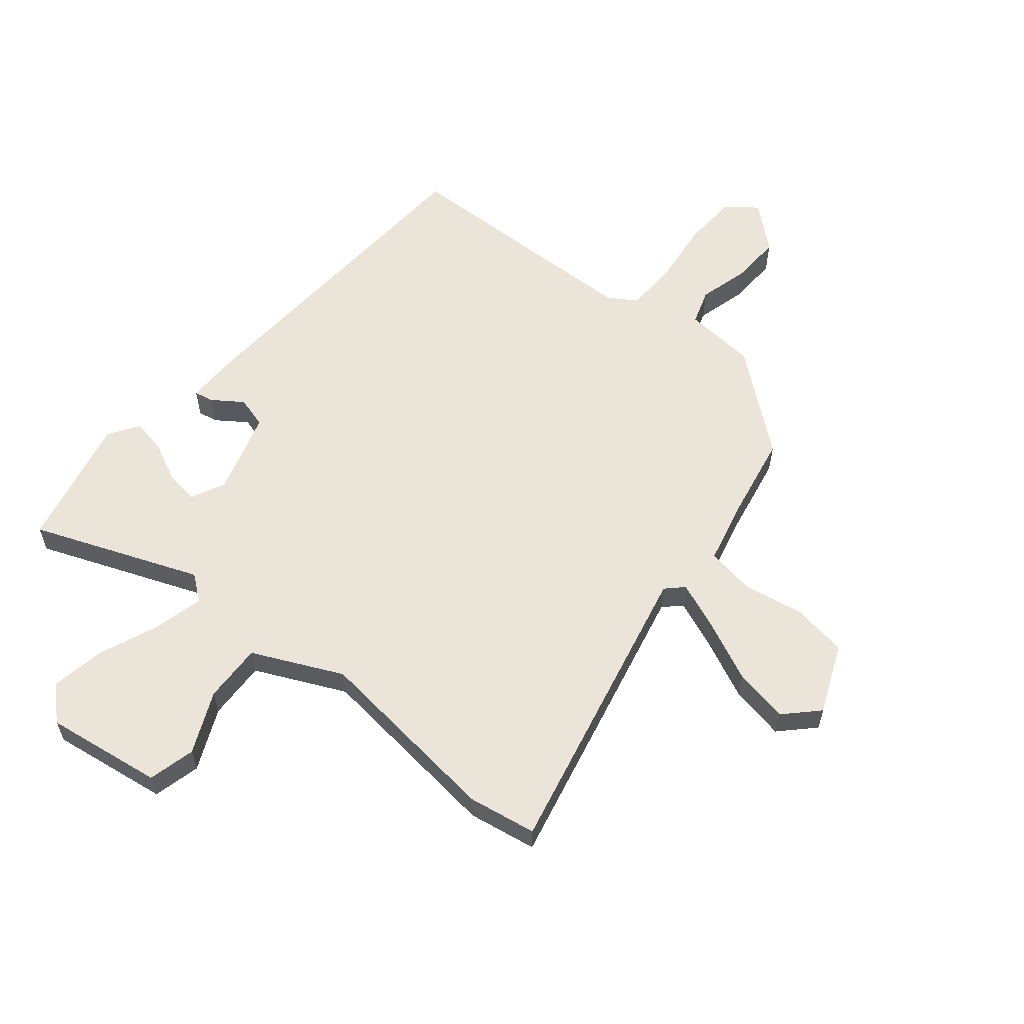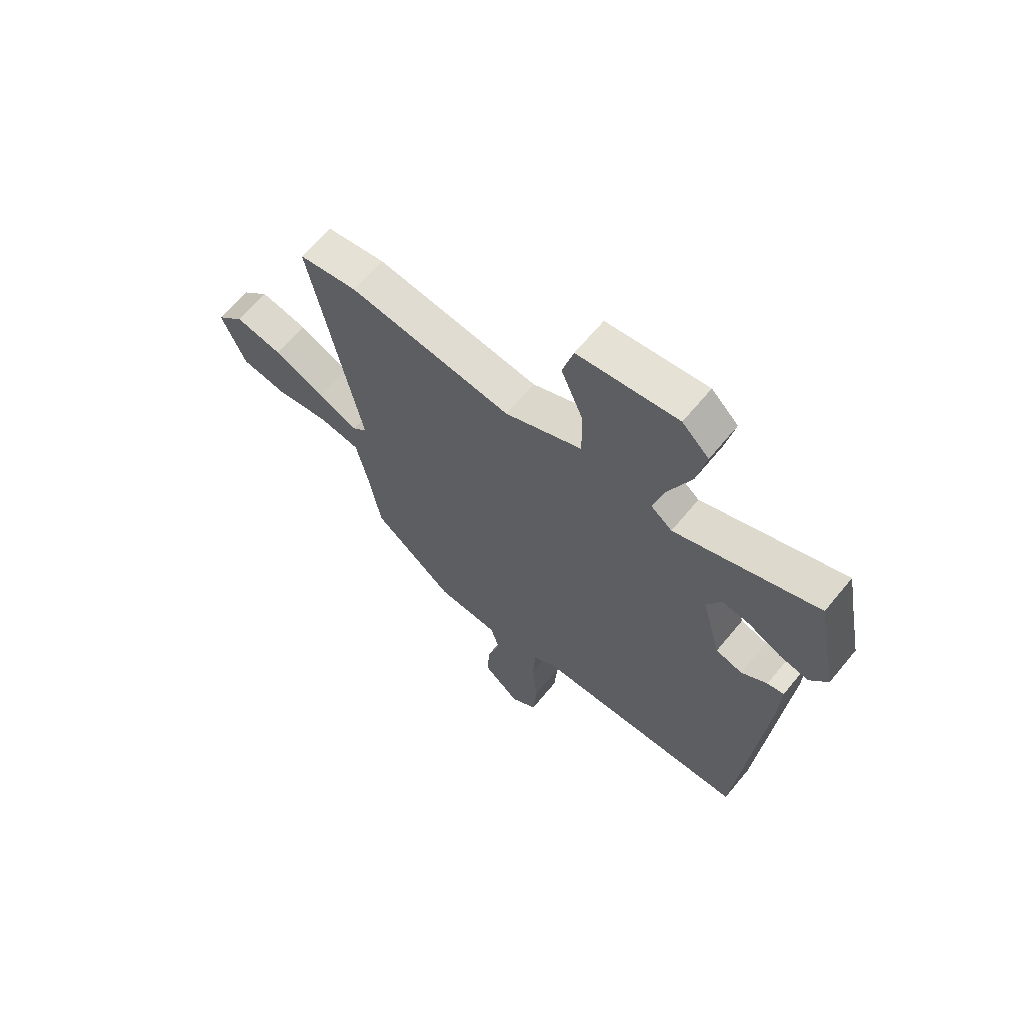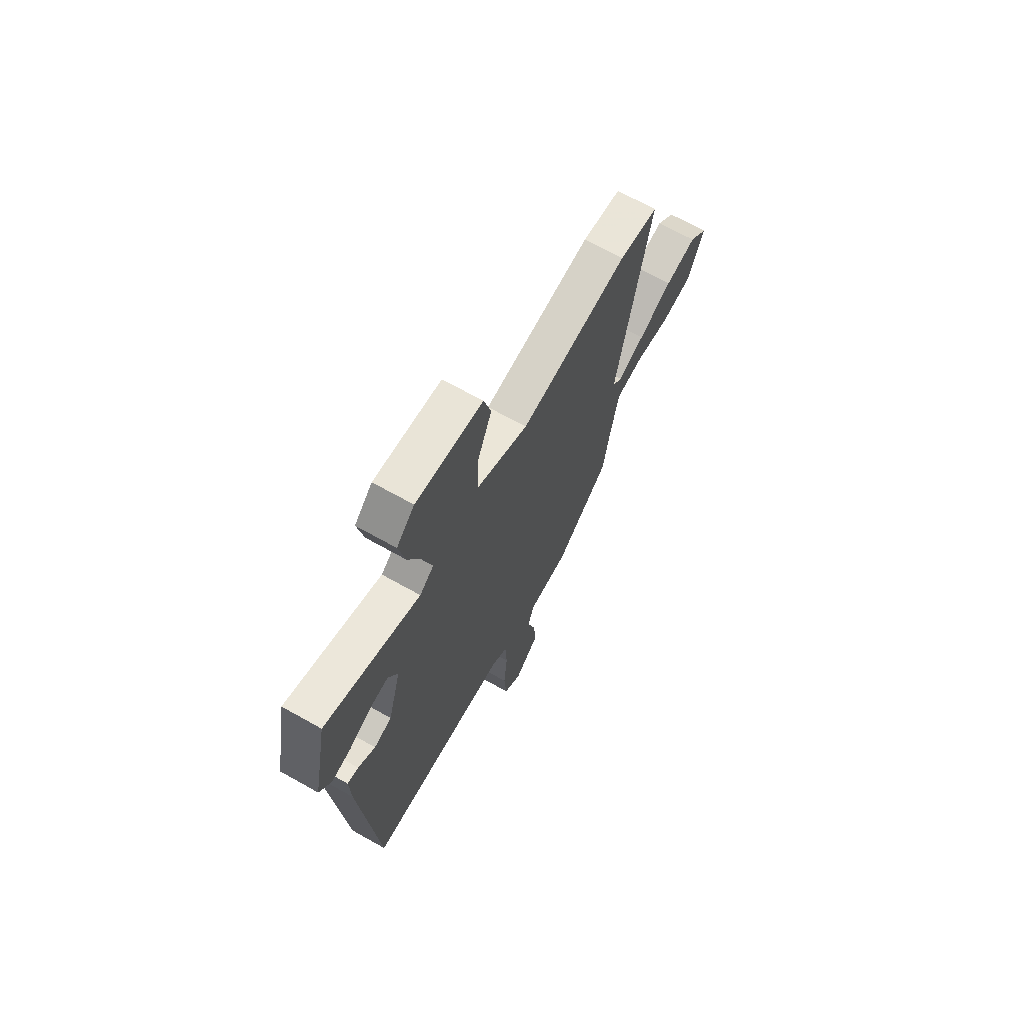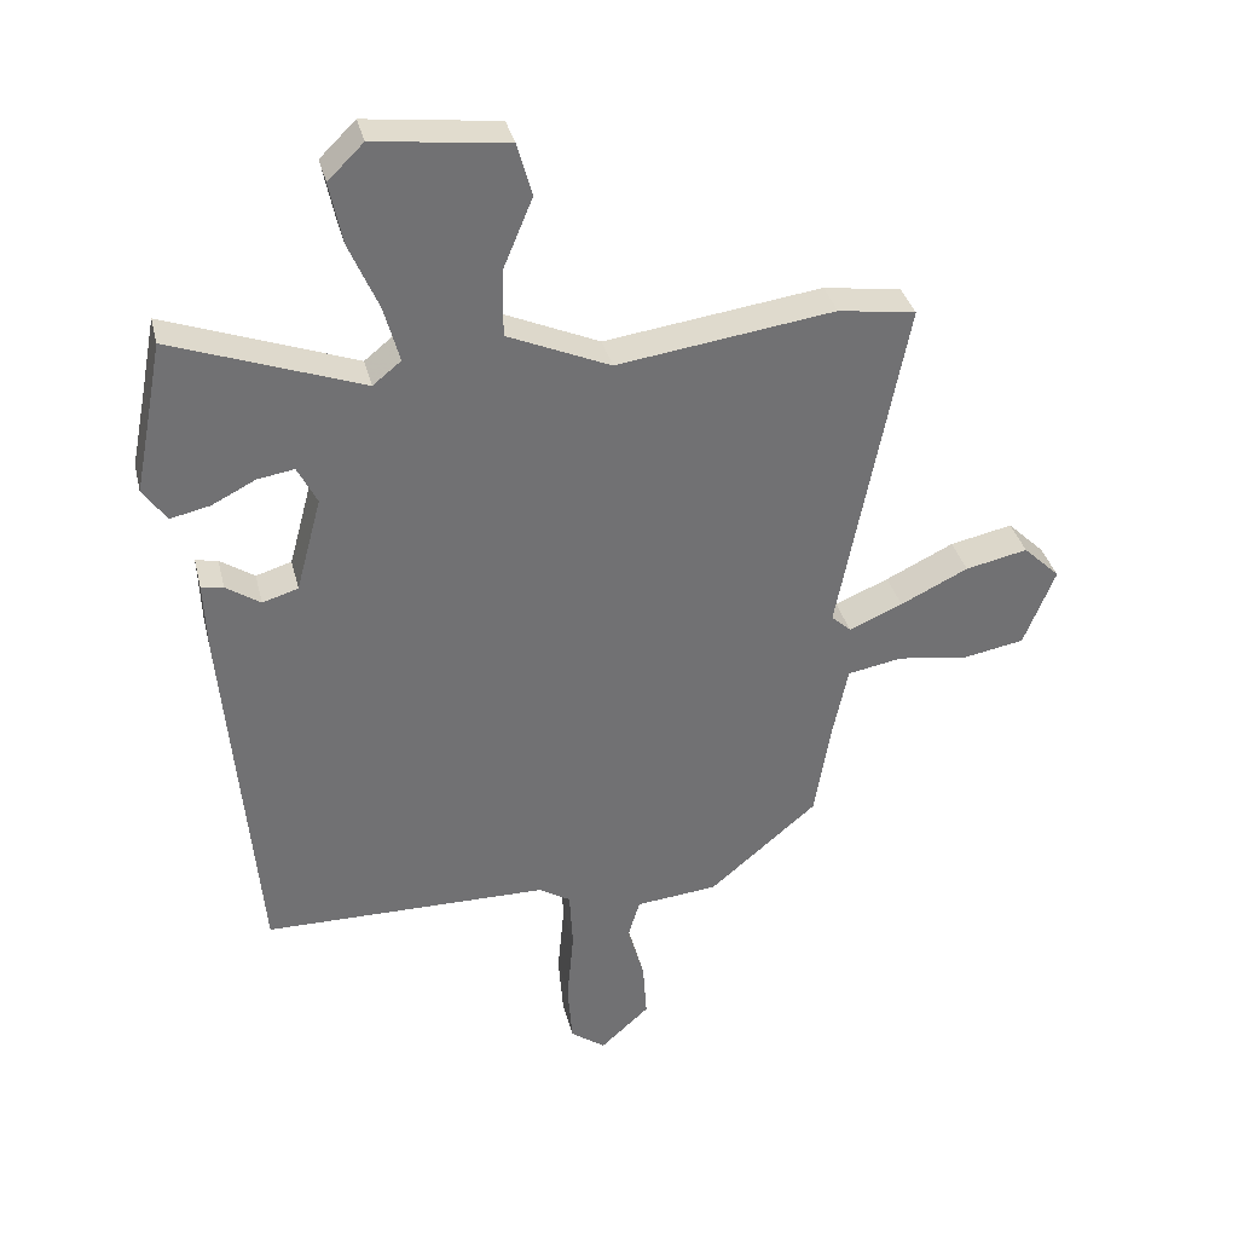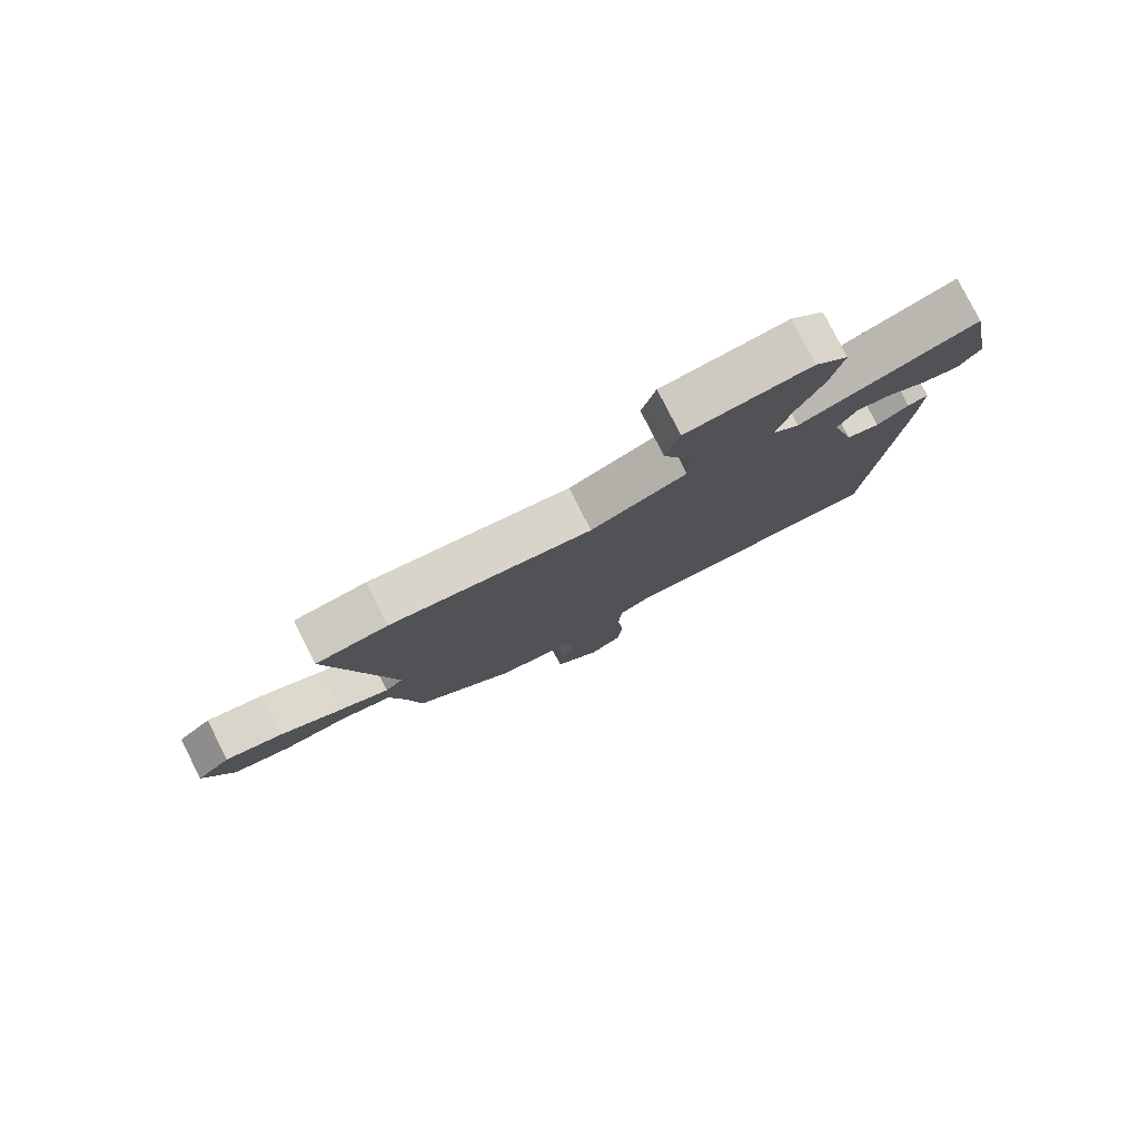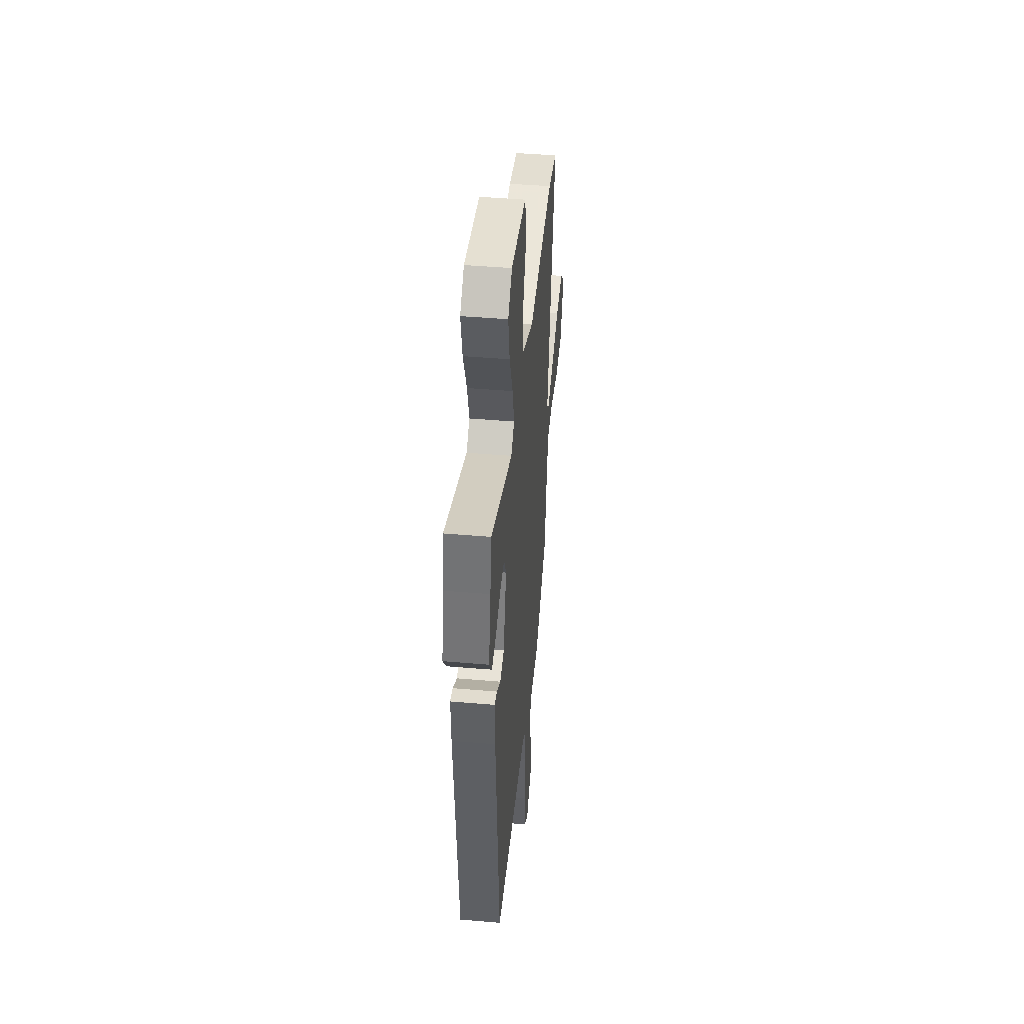
<metadata>
{"format":"obj","ext":"obj","renderer":"f3d","projection":"perspective","resolution":1024,"background":"white","views":[{"elev":59.6,"azim":38.1,"up":"+Y"},{"elev":64.9,"azim":-140.5,"up":"+Z"},{"elev":68.4,"azim":-60.6,"up":"+Z"},{"elev":35.0,"azim":-13.4,"up":"+Z"},{"elev":79.9,"azim":153.1,"up":"+Z"},{"elev":44.3,"azim":-84.2,"up":"+Z"}]}
</metadata>
<code>
v 0.46 0.07 -0.383
v 0.299 0.07 -0.519
v 0.177 0.07 -0.531
v 0.159 0.07 -0.591
v 0.184 0.07 -0.675
v 0.19 0.07 -0.76
v 0.117 0.07 -0.826
v 0.065 0.07 -0.788
v 0.058 0.07 -0.695
v 0.068 0.07 -0.586
v 0.063 0.07 -0.498
v 0.016 0.07 -0.469
v -0.409 0.07 -0.465
v -0.457 0.07 0.083
v -0.461 0.07 0.183
v -0.428 0.07 0.177
v -0.377 0.07 0.143
v -0.324 0.07 0.159
v -0.286 0.07 0.3
v -0.315 0.07 0.357
v -0.37 0.07 0.348
v -0.435 0.07 0.315
v -0.494 0.07 0.302
v -0.529 0.07 0.352
v -0.504 0.07 0.478
v -0.485 0.07 0.577
v -0.202 0.07 0.474
v -0.16 0.07 0.508
v -0.183 0.07 0.591
v -0.227 0.07 0.692
v -0.246 0.07 0.784
v -0.193 0.07 0.836
v 0.005 0.07 0.812
v 0.027 0.07 0.733
v -0.017 0.07 0.628
v -0.018 0.07 0.528
v 0.135 0.07 0.461
v 0.459 0.07 0.506
v 0.575 0.07 0.489
v 0.475 0.07 -0.021
v 0.504 0.07 -0.048
v 0.584 0.07 -0.014
v 0.685 0.07 0.035
v 0.778 0.07 0.055
v 0.833 0.07 0.002
v 0.786 0.07 -0.115
v 0.693 0.07 -0.132
v 0.589 0.07 -0.116
v 0.507 0.07 -0.131
v 0.483 0.07 -0.244
v 0.46 0 -0.383
v 0.299 0 -0.519
v 0.177 0 -0.531
v 0.159 0 -0.591
v 0.184 0 -0.675
v 0.19 0 -0.76
v 0.117 0 -0.826
v 0.065 0 -0.788
v 0.058 0 -0.695
v 0.068 0 -0.586
v 0.063 0 -0.498
v 0.016 0 -0.469
v -0.409 0 -0.465
v -0.457 0 0.083
v -0.461 0 0.183
v -0.428 0 0.177
v -0.377 0 0.143
v -0.324 0 0.159
v -0.286 0 0.3
v -0.315 0 0.357
v -0.37 0 0.348
v -0.435 0 0.315
v -0.494 0 0.302
v -0.529 0 0.352
v -0.504 0 0.478
v -0.485 0 0.577
v -0.202 0 0.474
v -0.16 0 0.508
v -0.183 0 0.591
v -0.227 0 0.692
v -0.246 0 0.784
v -0.193 0 0.836
v 0.005 0 0.812
v 0.027 0 0.733
v -0.017 0 0.628
v -0.018 0 0.528
v 0.135 0 0.461
v 0.459 0 0.506
v 0.575 0 0.489
v 0.475 0 -0.021
v 0.504 0 -0.048
v 0.584 0 -0.014
v 0.685 0 0.035
v 0.778 0 0.055
v 0.833 0 0.002
v 0.786 0 -0.115
v 0.693 0 -0.132
v 0.589 0 -0.116
v 0.507 0 -0.131
v 0.483 0 -0.244
f 46 47 48
f 45 46 48
f 44 45 48
f 43 44 48
f 42 43 48
f 41 42 48 49
f 40 41 49 50
f 37 38 39 40
f 1 2 3
f 50 1 3
f 40 50 3
f 37 40 3
f 36 37 3
f 33 34 35
f 32 33 35
f 31 32 35
f 30 31 35
f 29 30 35
f 28 29 35 36
f 25 26 27
f 24 25 27
f 23 24 27
f 22 23 27
f 21 22 27
f 20 21 27
f 28 36 3
f 27 28 3
f 20 27 3
f 19 20 3
f 15 16 17
f 14 15 17
f 13 14 17
f 12 13 17
f 11 12 17 18
f 8 9 10
f 7 8 10
f 6 7 10
f 5 6 10
f 4 5 10
f 4 10 11
f 11 18 19
f 4 11 19
f 3 4 19
f 98 97 96
f 98 96 95
f 98 95 94
f 98 94 93
f 98 93 92
f 99 98 92 91
f 100 99 91 90
f 90 89 88 87
f 53 52 51
f 53 51 100
f 53 100 90
f 53 90 87
f 53 87 86
f 85 84 83
f 85 83 82
f 85 82 81
f 85 81 80
f 85 80 79
f 86 85 79 78
f 77 76 75
f 77 75 74
f 77 74 73
f 77 73 72
f 77 72 71
f 77 71 70
f 53 86 78
f 53 78 77
f 53 77 70
f 53 70 69
f 67 66 65
f 67 65 64
f 67 64 63
f 67 63 62
f 68 67 62 61
f 60 59 58
f 60 58 57
f 60 57 56
f 60 56 55
f 60 55 54
f 61 60 54
f 69 68 61
f 69 61 54
f 69 54 53
f 1 51 52 2
f 2 52 53 3
f 3 53 54 4
f 4 54 55 5
f 5 55 56 6
f 6 56 57 7
f 7 57 58 8
f 8 58 59 9
f 9 59 60 10
f 10 60 61 11
f 11 61 62 12
f 12 62 63 13
f 13 63 64 14
f 14 64 65 15
f 15 65 66 16
f 16 66 67 17
f 17 67 68 18
f 18 68 69 19
f 19 69 70 20
f 20 70 71 21
f 21 71 72 22
f 22 72 73 23
f 23 73 74 24
f 24 74 75 25
f 25 75 76 26
f 26 76 77 27
f 27 77 78 28
f 28 78 79 29
f 29 79 80 30
f 30 80 81 31
f 31 81 82 32
f 32 82 83 33
f 33 83 84 34
f 34 84 85 35
f 35 85 86 36
f 36 86 87 37
f 37 87 88 38
f 38 88 89 39
f 39 89 90 40
f 40 90 91 41
f 41 91 92 42
f 42 92 93 43
f 43 93 94 44
f 44 94 95 45
f 45 95 96 46
f 46 96 97 47
f 47 97 98 48
f 48 98 99 49
f 49 99 100 50
f 50 100 51 1

</code>
